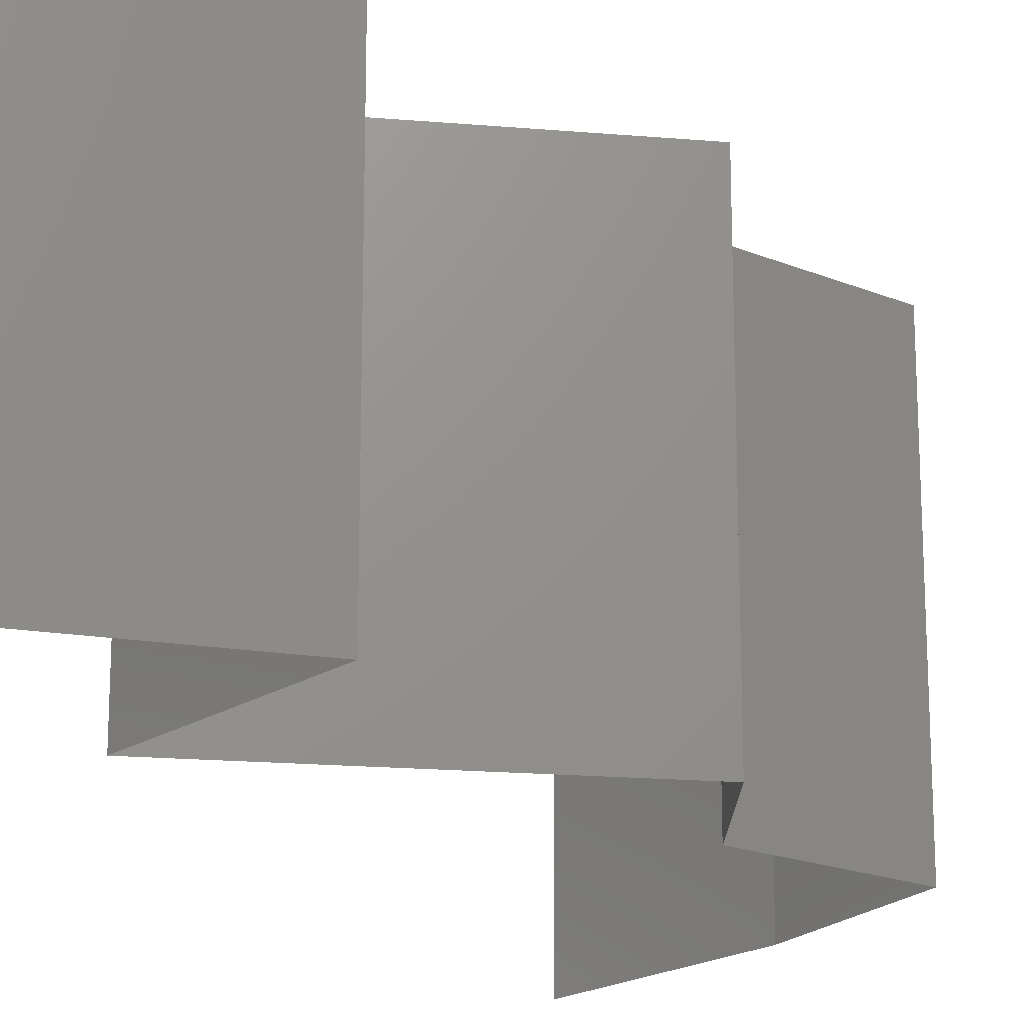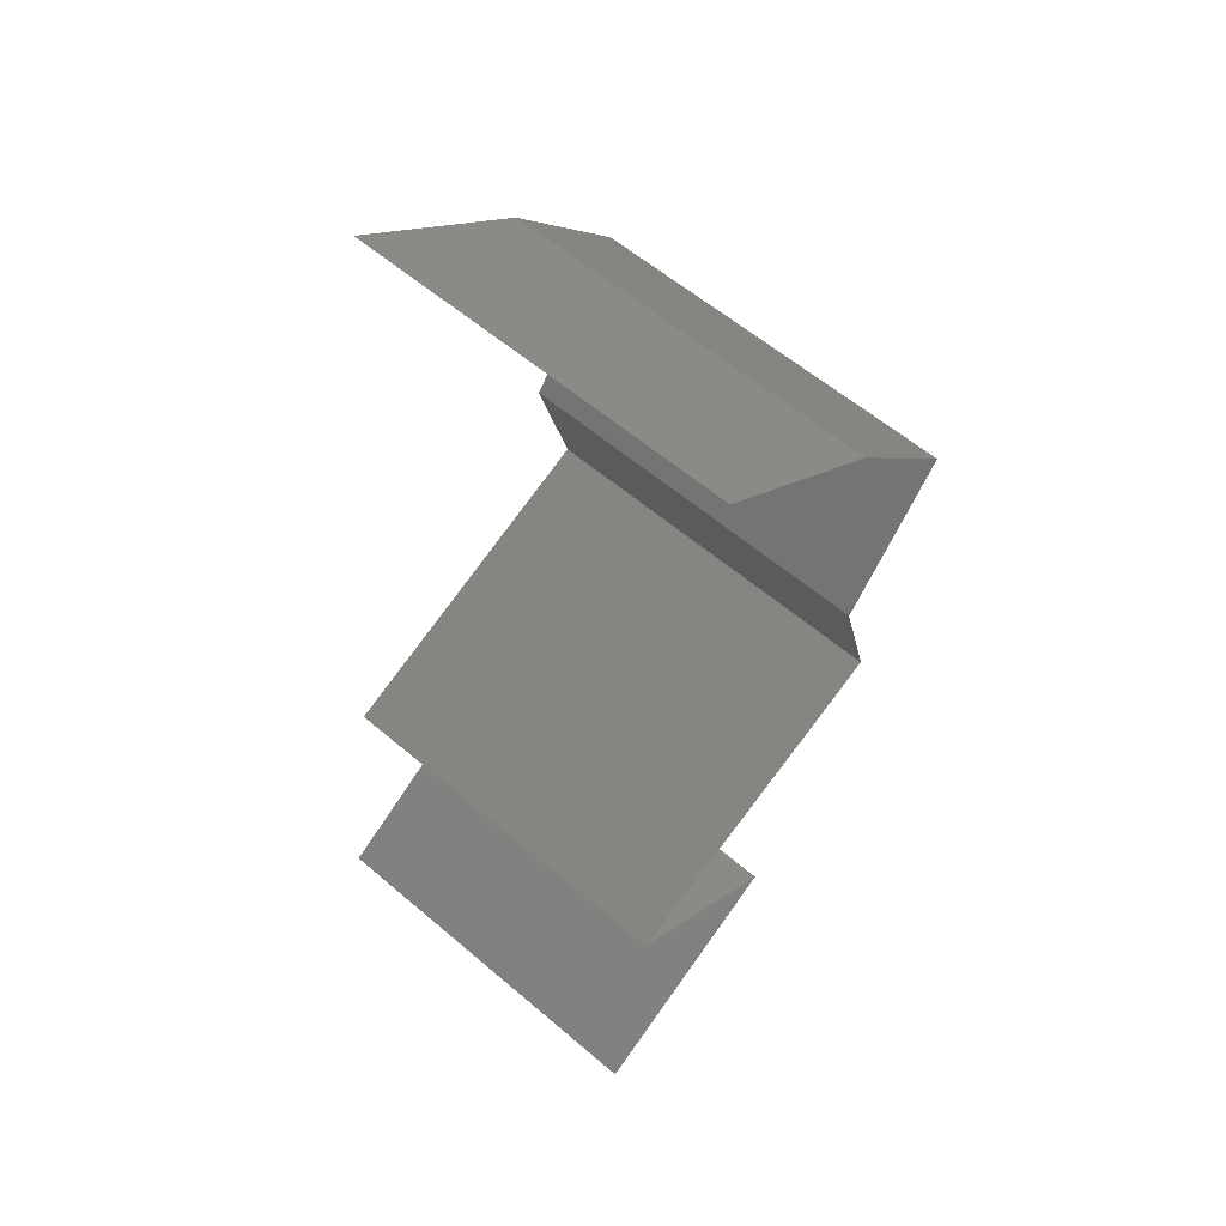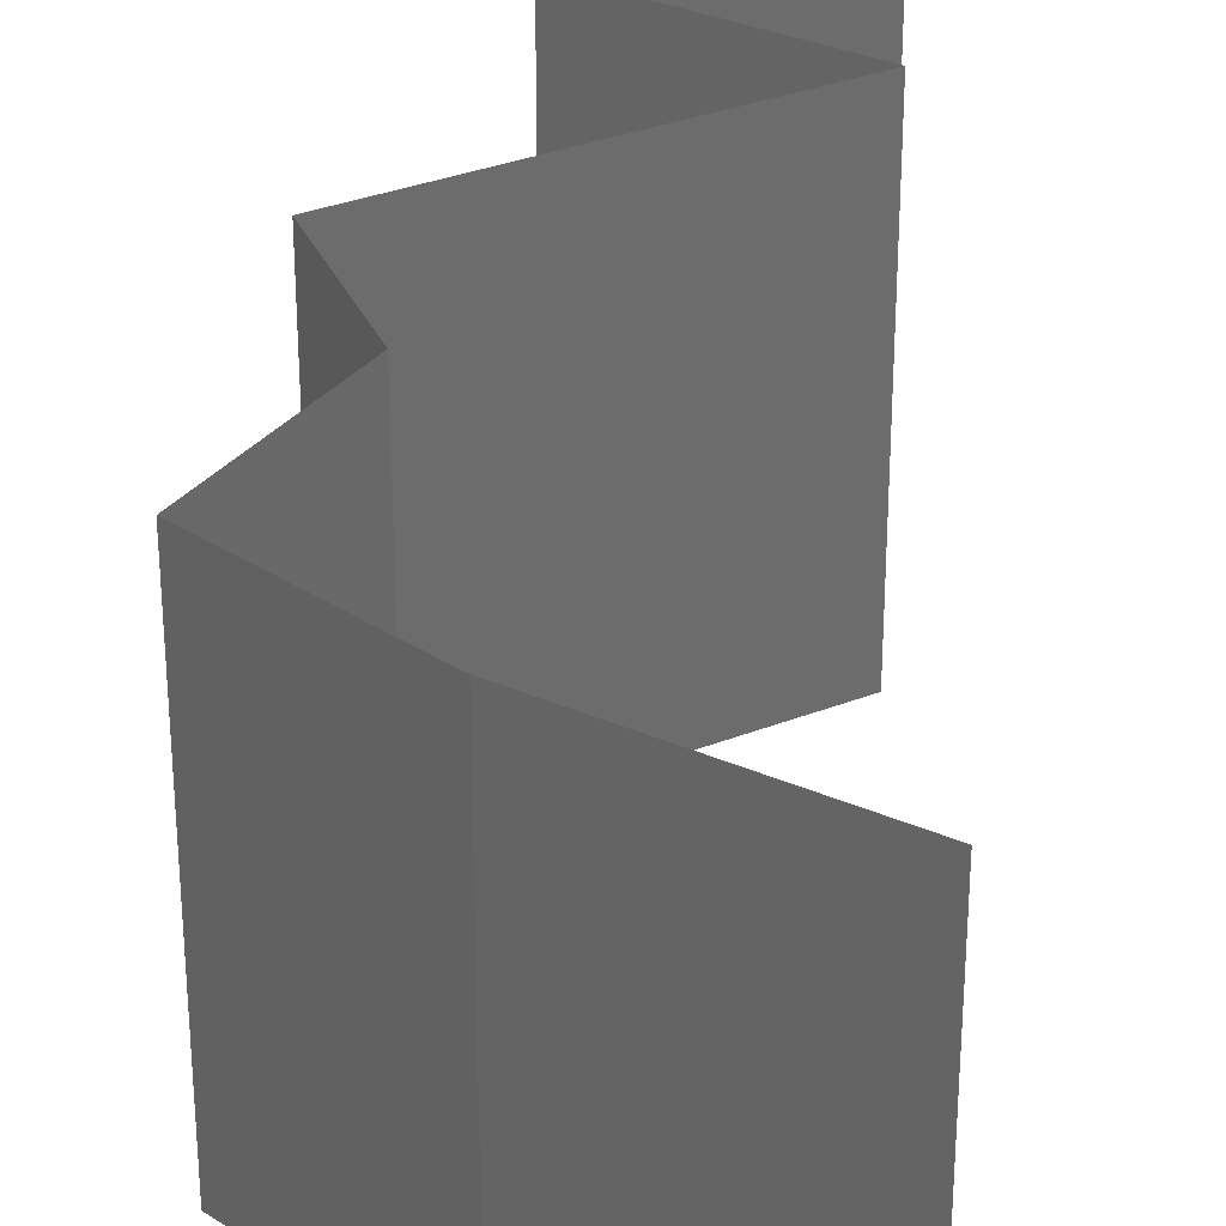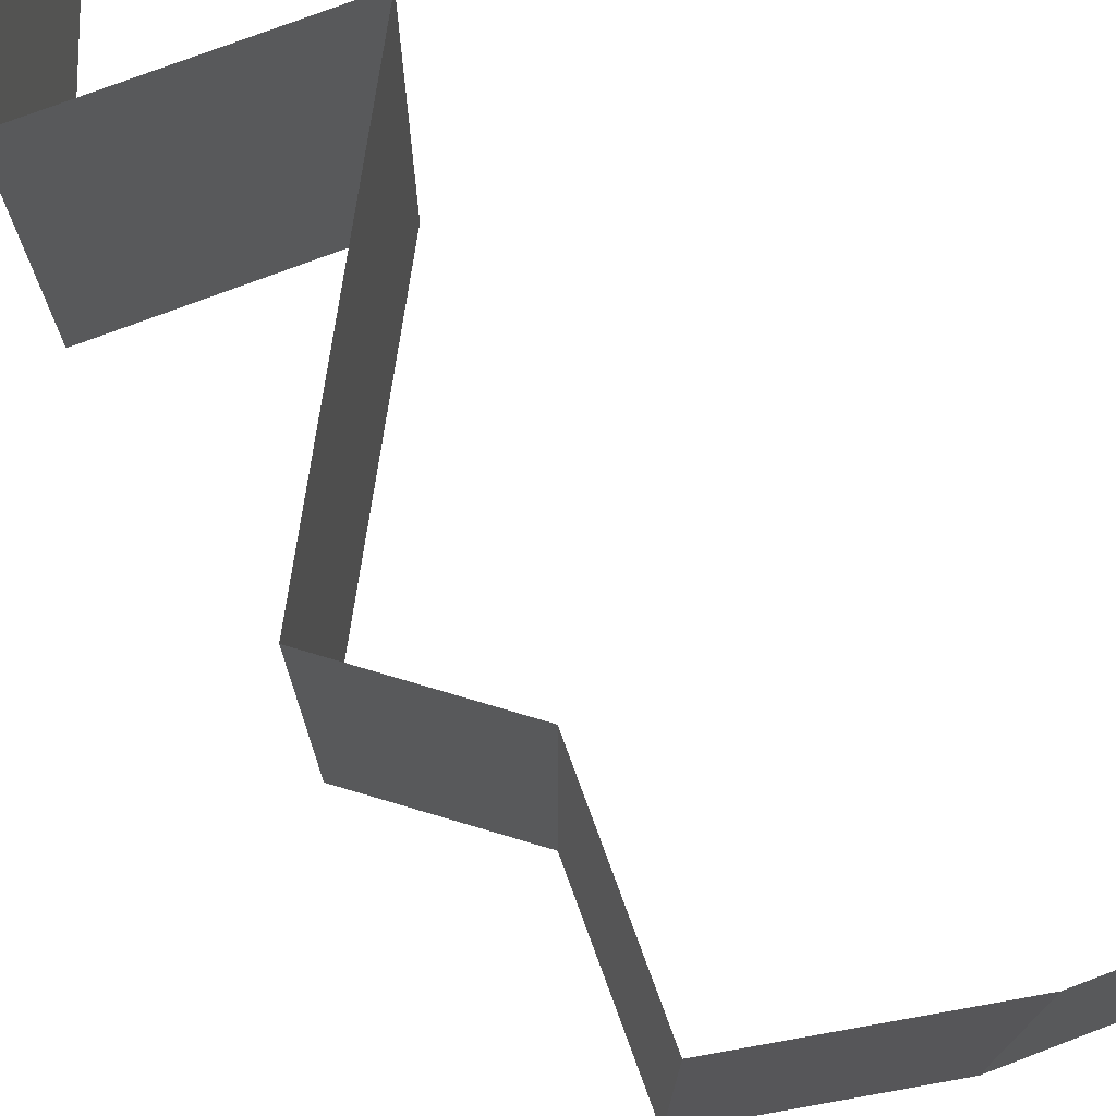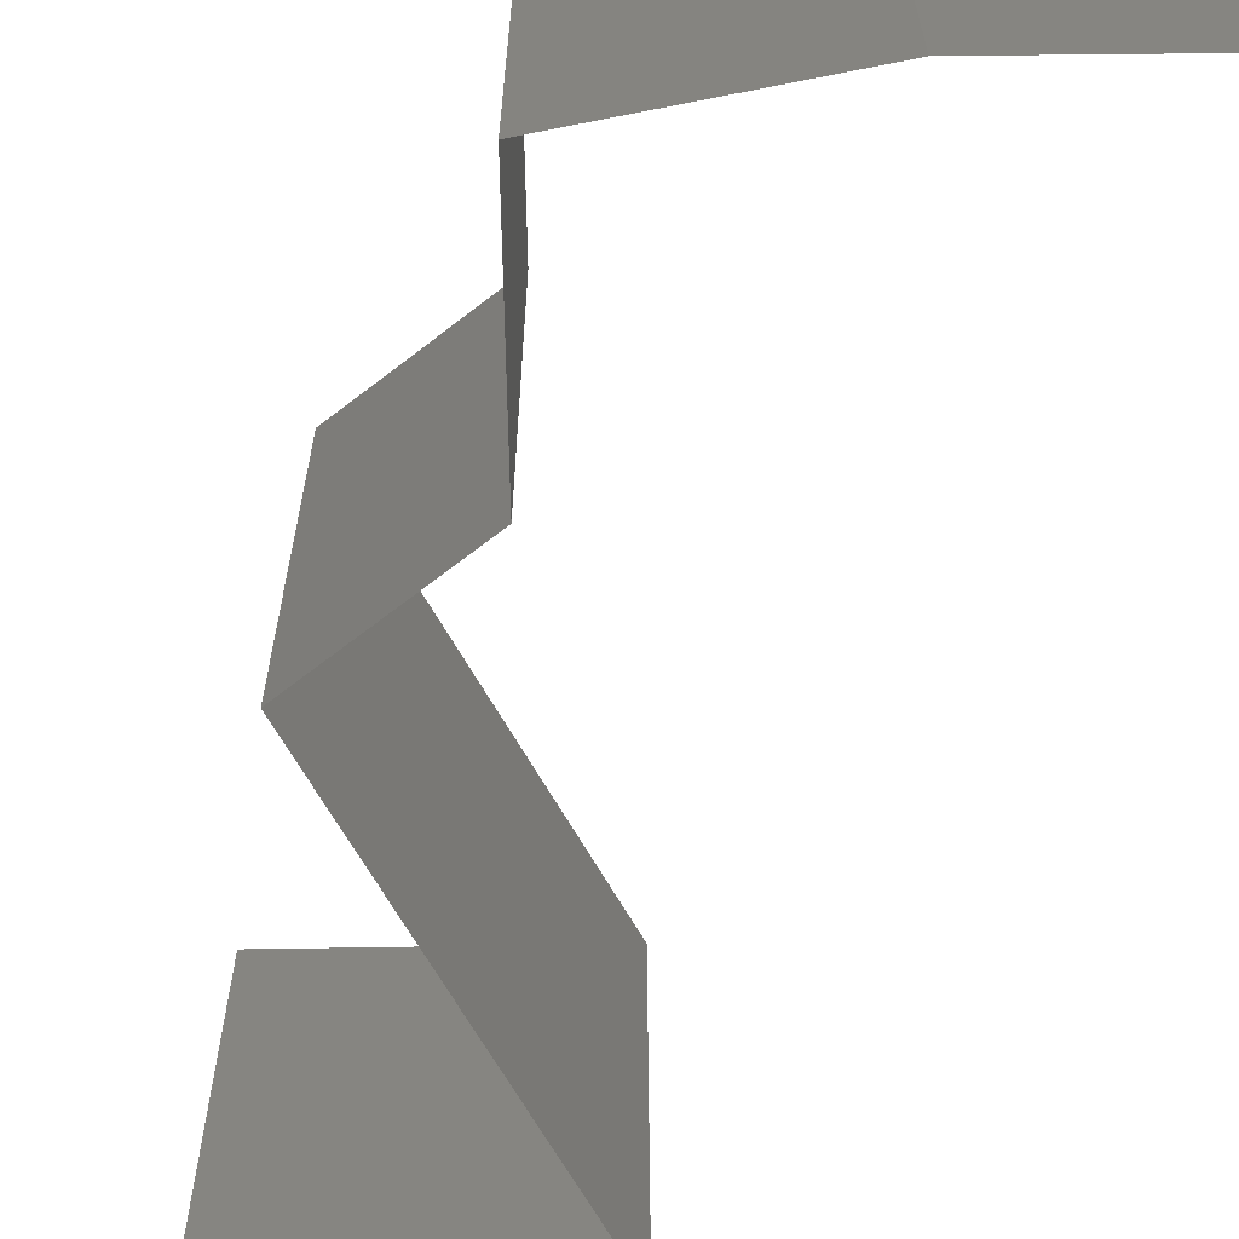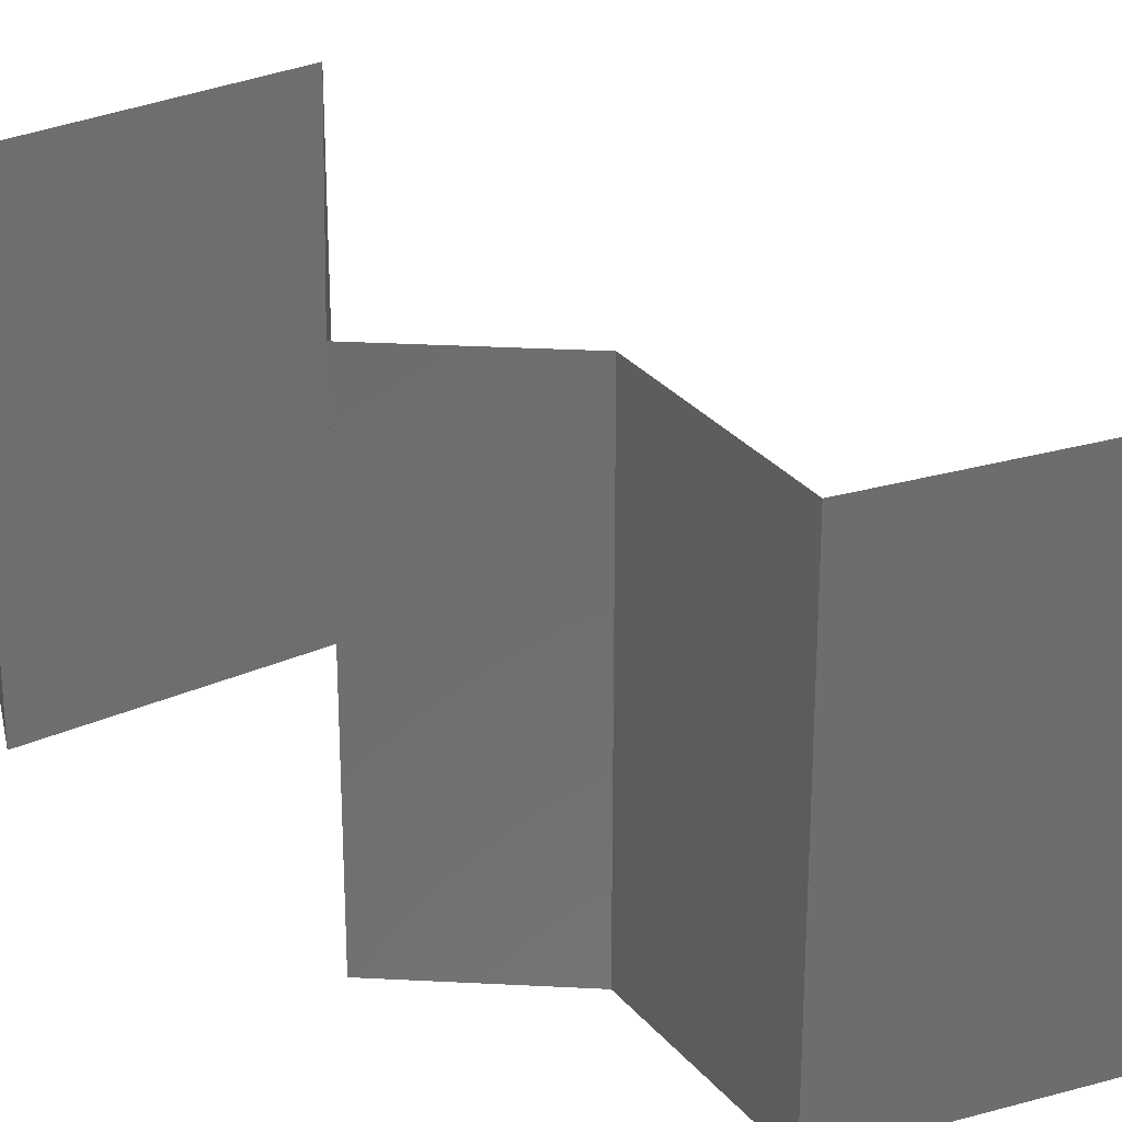
<metadata>
{"format":"stl","ext":"stl","renderer":"f3d","projection":"perspective","resolution":1024,"background":"white","views":[{"elev":-19.1,"azim":14.1,"up":"+Z"},{"elev":59.2,"azim":-48.8,"up":"+Y"},{"elev":32.3,"azim":174.4,"up":"+Z"},{"elev":76.6,"azim":122.1,"up":"+Z"},{"elev":-68.6,"azim":143.5,"up":"+Z"},{"elev":30.2,"azim":110.0,"up":"+Z"}]}
</metadata>
<code>
# stl→obj: 47 verts, 70 faces
v 0.03056 0.05709 0
v 0.04001 0.04995 0
v 0.03529 0.05352 0.00602
v 0.04001 0.04995 0.02
v 0.03056 0.05709 0.02
v 0.03529 0.05352 0.01408
v 0.04001 0.04995 0.01
v 0.03056 0.05709 0.01
v 0.04648 0.04282 0
v 0.04648 0.04282 0.01
v 0.04325 0.04639 0.005
v 0.04325 0.04639 0.015
v 0.04648 0.04282 0.02
v 0.04372 0.03925 0.015
v 0.04095 0.03568 0
v 0.04095 0.03568 0.01
v 0.04372 0.03925 0.005
v 0.04095 0.03568 0.02
v 0.04295 0.02855 0
v 0.04295 0.02855 0.01
v 0.04195 0.03211 0.005
v 0.04195 0.03211 0.015
v 0.04295 0.02855 0.02
v 0.02635 0.02141 0.02
v 0.03465 0.02498 0.02
v 0.03328 0.02439 0.01227
v 0.02635 0.02141 0.01
v 0.03721 0.02608 0.006566
v 0.03465 0.02498 0
v 0.03864 0.0267 0.01477
v 0.02635 0.02141 0
v 0.03157 0.02365 0.005767
v 0.03568 0.01427 0
v 0.03102 0.01784 0.005916
v 0.03568 0.01427 0.02
v 0.03102 0.01784 0.01398
v 0.03568 0.01427 0.01
v 0.03159 0.01178 0.015
v 0.024 0.007136 0
v 0.024 0.007136 0.01
v 0.02809 0.009634 0.005
v 0.024 0.007136 0.02
v 0.02786 0.009491 0.015
v 0.03183 0.01192 0.005
v 0.02984 0.0107 0.02
v 0.02984 0.0107 0
v 0.02984 0.0107 0.01
f 1 2 3
f 4 5 6
f 2 7 3
f 5 8 6
f 3 7 6
f 8 3 6
f 7 4 6
f 8 1 3
f 9 10 11
f 4 7 12
f 7 2 11
f 10 13 12
f 7 10 12
f 2 9 11
f 10 7 11
f 13 4 12
f 13 10 14
f 15 16 17
f 10 9 17
f 16 18 14
f 16 10 17
f 10 16 14
f 9 15 17
f 18 13 14
f 19 20 21
f 18 16 22
f 20 23 22
f 16 15 21
f 16 20 22
f 15 19 21
f 23 18 22
f 20 16 21
f 24 25 26
f 27 24 26
f 20 19 28
f 19 29 28
f 23 20 30
f 31 27 32
f 25 23 30
f 29 31 32
f 28 26 30
f 20 28 30
f 32 26 28
f 32 27 26
f 26 25 30
f 29 32 28
f 31 33 34
f 35 24 36
f 24 27 36
f 33 37 34
f 27 31 34
f 37 35 36
f 37 36 34
f 36 27 34
f 35 37 38
f 39 40 41
f 40 42 43
f 37 33 44
f 45 35 38
f 46 39 41
f 33 46 44
f 42 45 43
f 45 38 43
f 46 41 44
f 44 41 47
f 43 38 47
f 37 44 47
f 38 37 47
f 41 40 47
f 40 43 47

</code>
